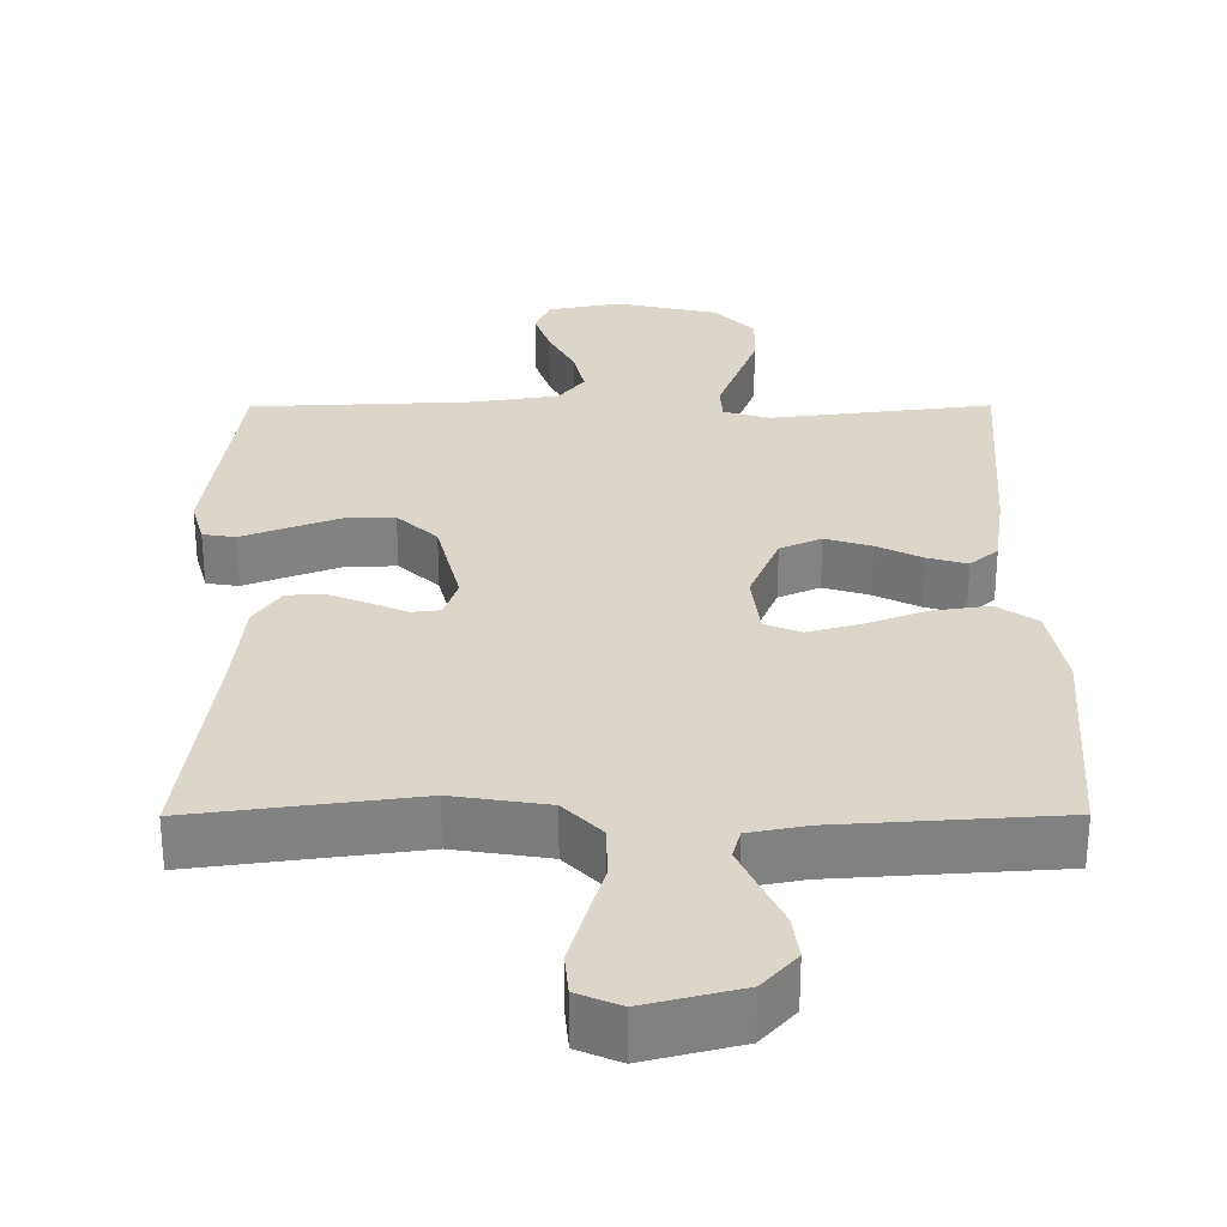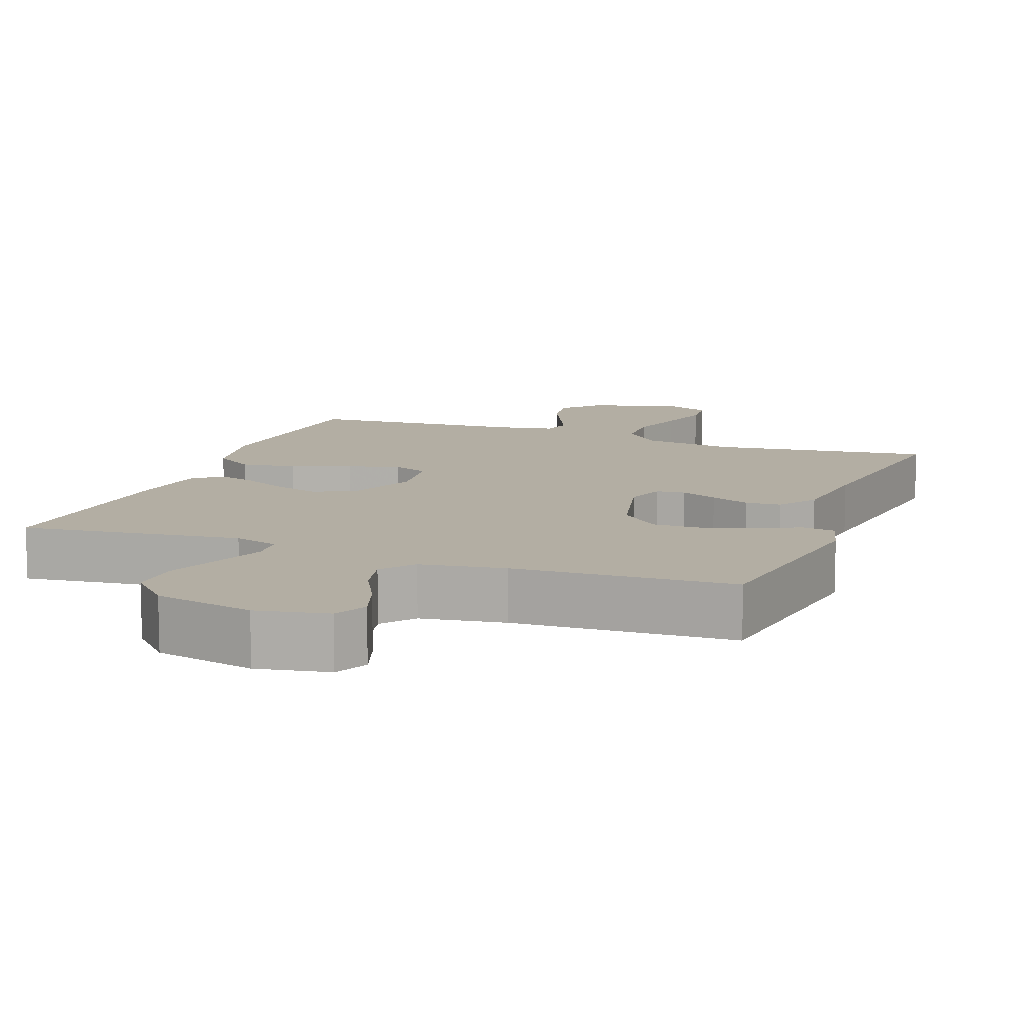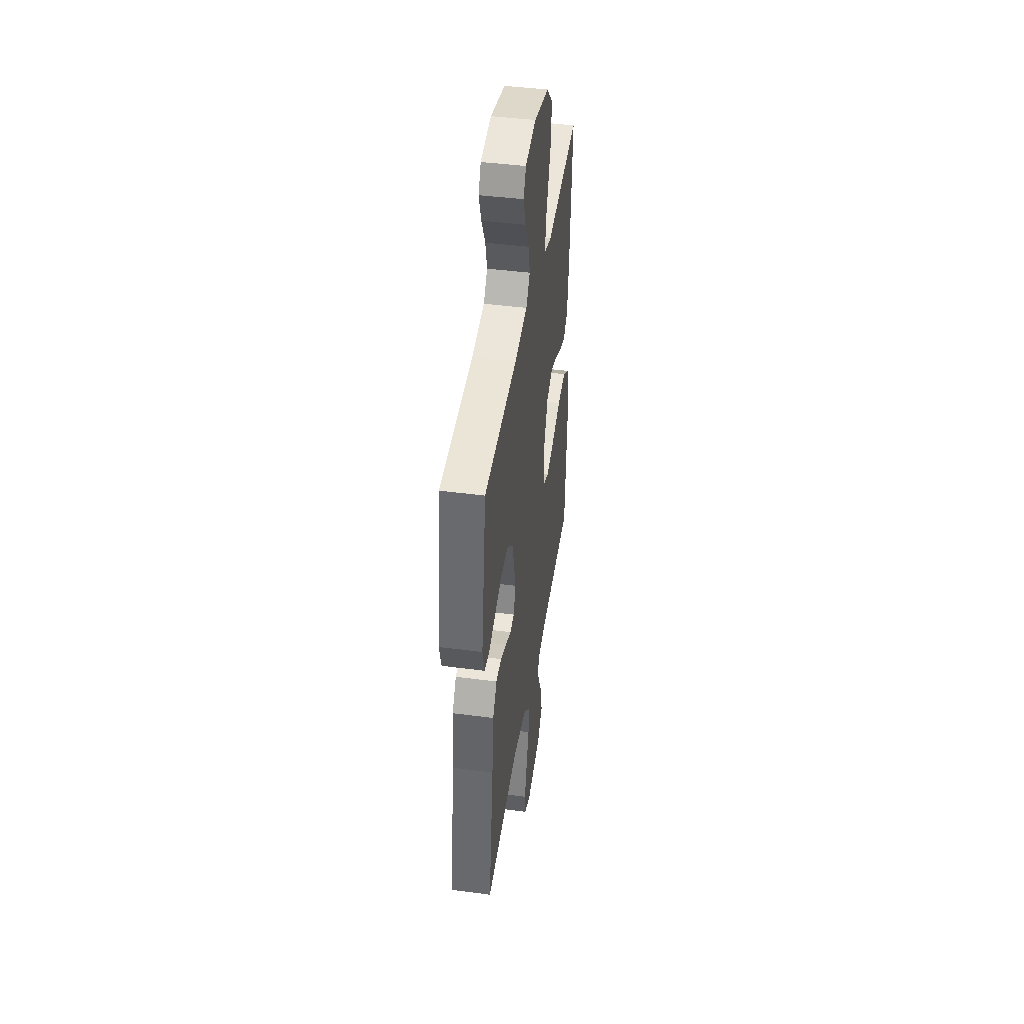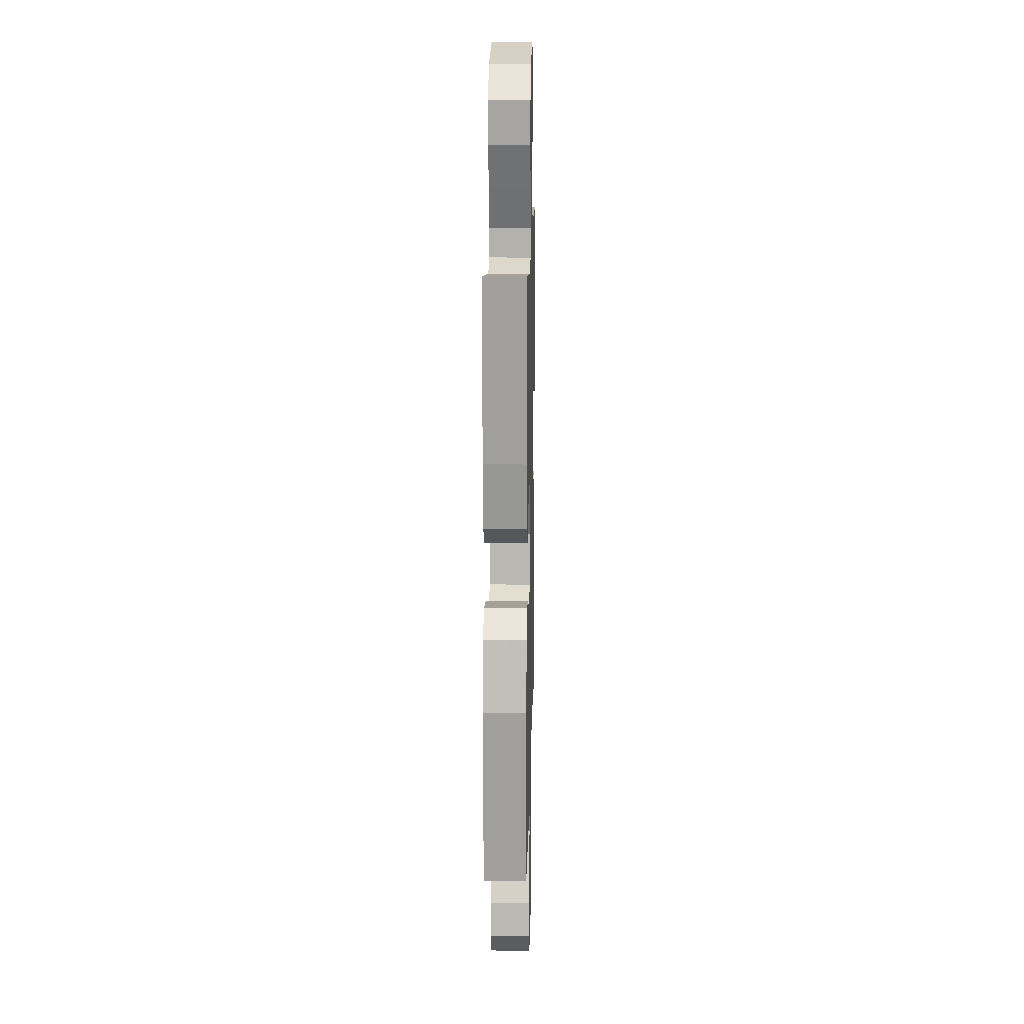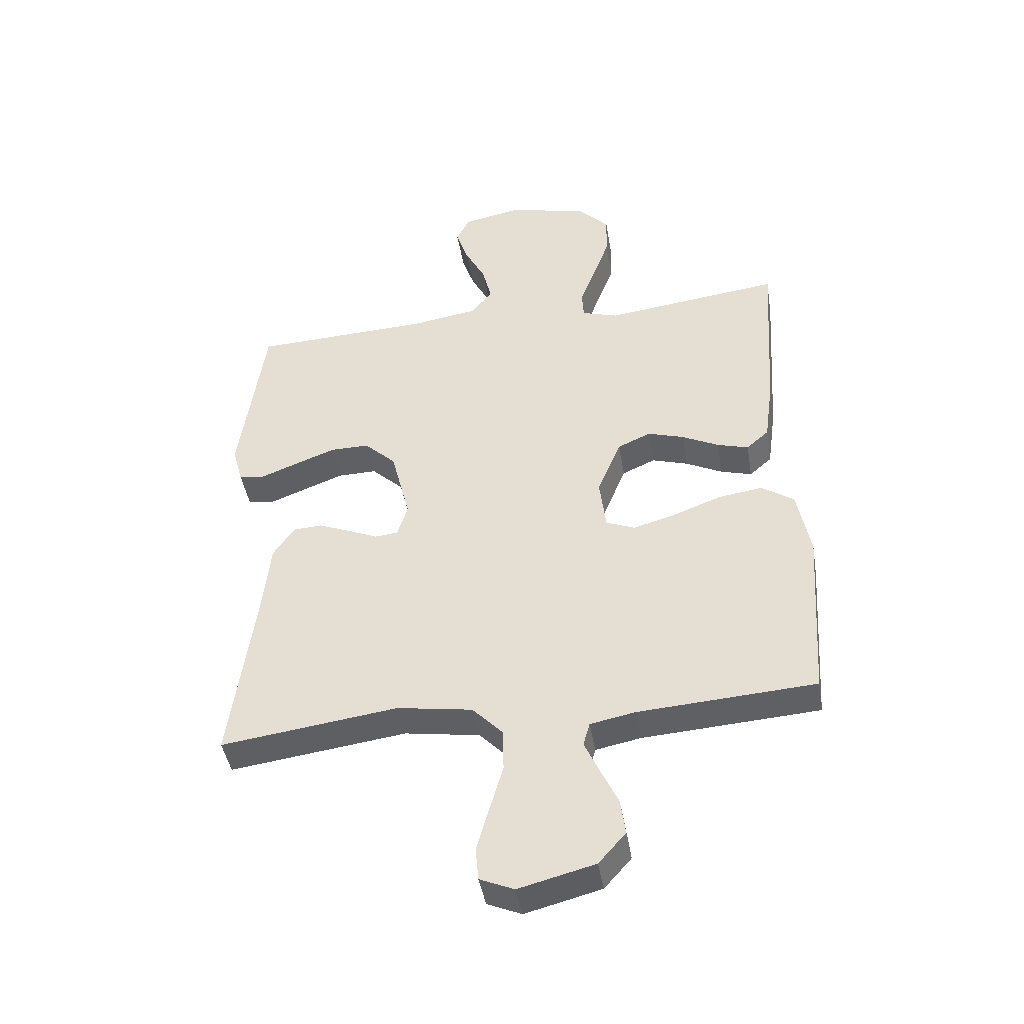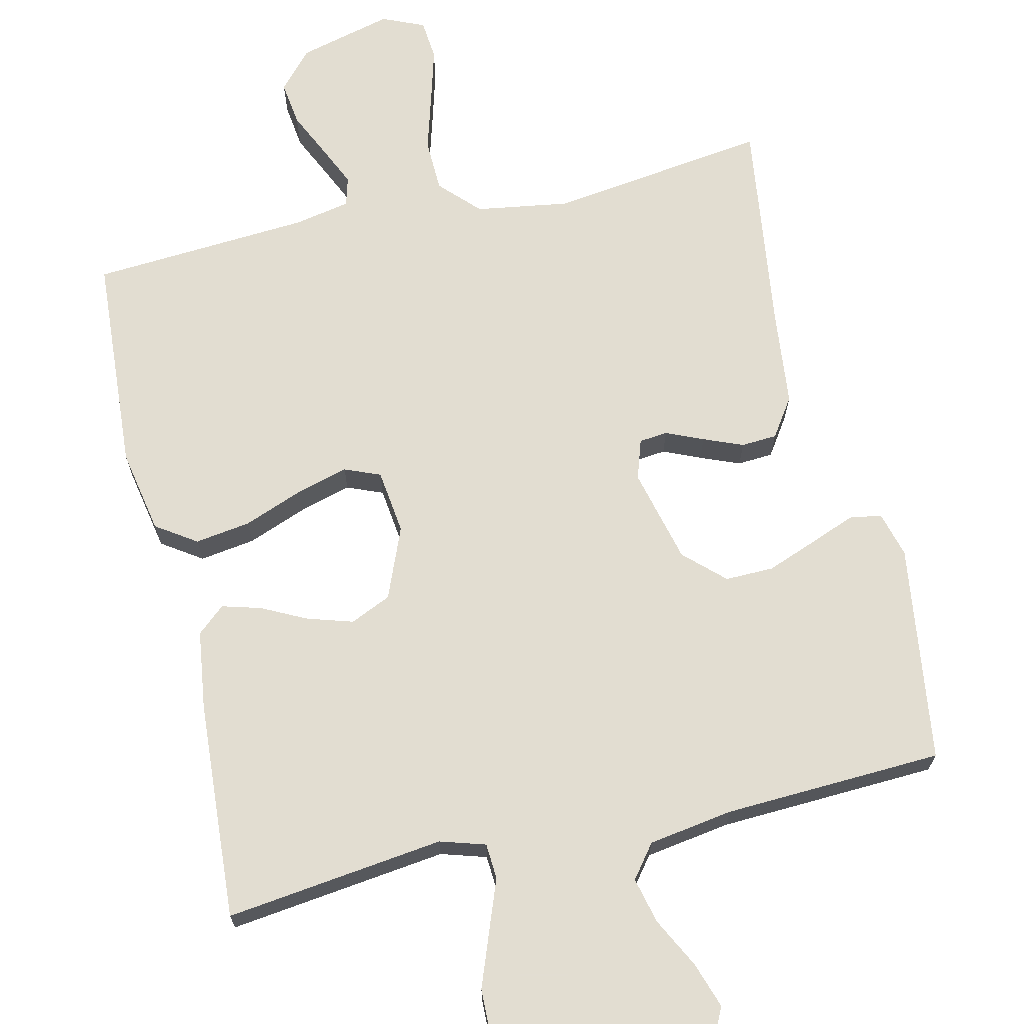
<metadata>
{"format":"obj","ext":"obj","renderer":"f3d","projection":"perspective","resolution":1024,"background":"white","views":[{"elev":29.8,"azim":179.8,"up":"+Y"},{"elev":11.0,"azim":20.6,"up":"+Y"},{"elev":43.8,"azim":98.8,"up":"+Z"},{"elev":14.3,"azim":-88.7,"up":"+Z"},{"elev":-43.7,"azim":-170.6,"up":"+Z"},{"elev":68.4,"azim":-13.1,"up":"+Y"}]}
</metadata>
<code>
v -0.5 0.07 0.5
v -0.2 0.07 0.463
v -0.138 0.07 0.482
v -0.135 0.07 0.531
v -0.161 0.07 0.6
v -0.189 0.07 0.675
v -0.191 0.07 0.748
v -0.137 0.07 0.804
v 0 0.07 0.835
v 0.098 0.07 0.816
v 0.12 0.07 0.77
v 0.099 0.07 0.707
v 0.064 0.07 0.639
v 0.049 0.07 0.576
v 0.084 0.07 0.531
v 0.2 0.07 0.513
v 0.5 0.07 0.5
v 0.542 0.07 0.2
v 0.525 0.07 0.137
v 0.481 0.07 0.13
v 0.419 0.07 0.154
v 0.35 0.07 0.18
v 0.284 0.07 0.181
v 0.23 0.07 0.13
v 0.198 0.07 0
v 0.216 0.07 -0.055
v 0.255 0.07 -0.059
v 0.306 0.07 -0.037
v 0.36 0.07 -0.015
v 0.409 0.07 -0.018
v 0.445 0.07 -0.071
v 0.459 0.07 -0.2
v 0.5 0.07 -0.5
v 0.2 0.07 -0.46
v 0.072 0.07 -0.48
v 0.021 0.07 -0.533
v 0.019 0.07 -0.606
v 0.042 0.07 -0.685
v 0.063 0.07 -0.759
v 0.058 0.07 -0.815
v 0 0.07 -0.84
v -0.129 0.07 -0.807
v -0.175 0.07 -0.755
v -0.167 0.07 -0.694
v -0.137 0.07 -0.63
v -0.112 0.07 -0.575
v -0.123 0.07 -0.535
v -0.2 0.07 -0.52
v -0.5 0.07 -0.5
v -0.52 0.07 -0.2
v -0.498 0.07 -0.084
v -0.443 0.07 -0.047
v -0.367 0.07 -0.058
v -0.286 0.07 -0.089
v -0.214 0.07 -0.109
v -0.165 0.07 -0.089
v -0.154 0.07 0
v -0.194 0.07 0.098
v -0.25 0.07 0.123
v -0.312 0.07 0.104
v -0.374 0.07 0.073
v -0.427 0.07 0.058
v -0.465 0.07 0.091
v -0.48 0.07 0.2
v -0.5 0 0.5
v -0.2 0 0.463
v -0.138 0 0.482
v -0.135 0 0.531
v -0.161 0 0.6
v -0.189 0 0.675
v -0.191 0 0.748
v -0.137 0 0.804
v 0 0 0.835
v 0.098 0 0.816
v 0.12 0 0.77
v 0.099 0 0.707
v 0.064 0 0.639
v 0.049 0 0.576
v 0.084 0 0.531
v 0.2 0 0.513
v 0.5 0 0.5
v 0.542 0 0.2
v 0.525 0 0.137
v 0.481 0 0.13
v 0.419 0 0.154
v 0.35 0 0.18
v 0.284 0 0.181
v 0.23 0 0.13
v 0.198 0 0
v 0.216 0 -0.055
v 0.255 0 -0.059
v 0.306 0 -0.037
v 0.36 0 -0.015
v 0.409 0 -0.018
v 0.445 0 -0.071
v 0.459 0 -0.2
v 0.5 0 -0.5
v 0.2 0 -0.46
v 0.072 0 -0.48
v 0.021 0 -0.533
v 0.019 0 -0.606
v 0.042 0 -0.685
v 0.063 0 -0.759
v 0.058 0 -0.815
v 0 0 -0.84
v -0.129 0 -0.807
v -0.175 0 -0.755
v -0.167 0 -0.694
v -0.137 0 -0.63
v -0.112 0 -0.575
v -0.123 0 -0.535
v -0.2 0 -0.52
v -0.5 0 -0.5
v -0.52 0 -0.2
v -0.498 0 -0.084
v -0.443 0 -0.047
v -0.367 0 -0.058
v -0.286 0 -0.089
v -0.214 0 -0.109
v -0.165 0 -0.089
v -0.154 0 0
v -0.194 0 0.098
v -0.25 0 0.123
v -0.312 0 0.104
v -0.374 0 0.073
v -0.427 0 0.058
v -0.465 0 0.091
v -0.48 0 0.2
f 64 1 2
f 63 64 2
f 62 63 2
f 61 62 2
f 60 61 2
f 59 60 2 3
f 58 59 3
f 57 58 3
f 52 53 54
f 51 52 54
f 50 51 54
f 49 50 54
f 48 49 54
f 47 48 54 55
f 46 47 55 56
f 43 44 45
f 42 43 45
f 41 42 45
f 40 41 45
f 39 40 45
f 38 39 45
f 37 38 45
f 36 37 45 46
f 46 56 57
f 36 46 57
f 35 36 57
f 32 33 34
f 32 34 35
f 31 32 35
f 30 31 35
f 29 30 35
f 28 29 35
f 27 28 35
f 19 20 21
f 18 19 21
f 17 18 21
f 16 17 21
f 15 16 21 22
f 14 15 22 23
f 11 12 13
f 10 11 13
f 9 10 13
f 8 9 13
f 7 8 13
f 6 7 13
f 5 6 13
f 4 5 13
f 4 13 14
f 14 23 24
f 4 14 24
f 3 4 24
f 26 27 35
f 35 57 3
f 26 35 3
f 25 26 3
f 3 24 25
f 66 65 128
f 66 128 127
f 66 127 126
f 66 126 125
f 66 125 124
f 67 66 124 123
f 67 123 122
f 67 122 121
f 118 117 116
f 118 116 115
f 118 115 114
f 118 114 113
f 118 113 112
f 119 118 112 111
f 120 119 111 110
f 109 108 107
f 109 107 106
f 109 106 105
f 109 105 104
f 109 104 103
f 109 103 102
f 109 102 101
f 110 109 101 100
f 121 120 110
f 121 110 100
f 121 100 99
f 98 97 96
f 99 98 96
f 99 96 95
f 99 95 94
f 99 94 93
f 99 93 92
f 99 92 91
f 85 84 83
f 85 83 82
f 85 82 81
f 85 81 80
f 86 85 80 79
f 87 86 79 78
f 77 76 75
f 77 75 74
f 77 74 73
f 77 73 72
f 77 72 71
f 77 71 70
f 77 70 69
f 77 69 68
f 78 77 68
f 88 87 78
f 88 78 68
f 88 68 67
f 99 91 90
f 67 121 99
f 67 99 90
f 67 90 89
f 89 88 67
f 1 65 66 2
f 2 66 67 3
f 3 67 68 4
f 4 68 69 5
f 5 69 70 6
f 6 70 71 7
f 7 71 72 8
f 8 72 73 9
f 9 73 74 10
f 10 74 75 11
f 11 75 76 12
f 12 76 77 13
f 13 77 78 14
f 14 78 79 15
f 15 79 80 16
f 16 80 81 17
f 17 81 82 18
f 18 82 83 19
f 19 83 84 20
f 20 84 85 21
f 21 85 86 22
f 22 86 87 23
f 23 87 88 24
f 24 88 89 25
f 25 89 90 26
f 26 90 91 27
f 27 91 92 28
f 28 92 93 29
f 29 93 94 30
f 30 94 95 31
f 31 95 96 32
f 32 96 97 33
f 33 97 98 34
f 34 98 99 35
f 35 99 100 36
f 36 100 101 37
f 37 101 102 38
f 38 102 103 39
f 39 103 104 40
f 40 104 105 41
f 41 105 106 42
f 42 106 107 43
f 43 107 108 44
f 44 108 109 45
f 45 109 110 46
f 46 110 111 47
f 47 111 112 48
f 48 112 113 49
f 49 113 114 50
f 50 114 115 51
f 51 115 116 52
f 52 116 117 53
f 53 117 118 54
f 54 118 119 55
f 55 119 120 56
f 56 120 121 57
f 57 121 122 58
f 58 122 123 59
f 59 123 124 60
f 60 124 125 61
f 61 125 126 62
f 62 126 127 63
f 63 127 128 64
f 64 128 65 1

</code>
